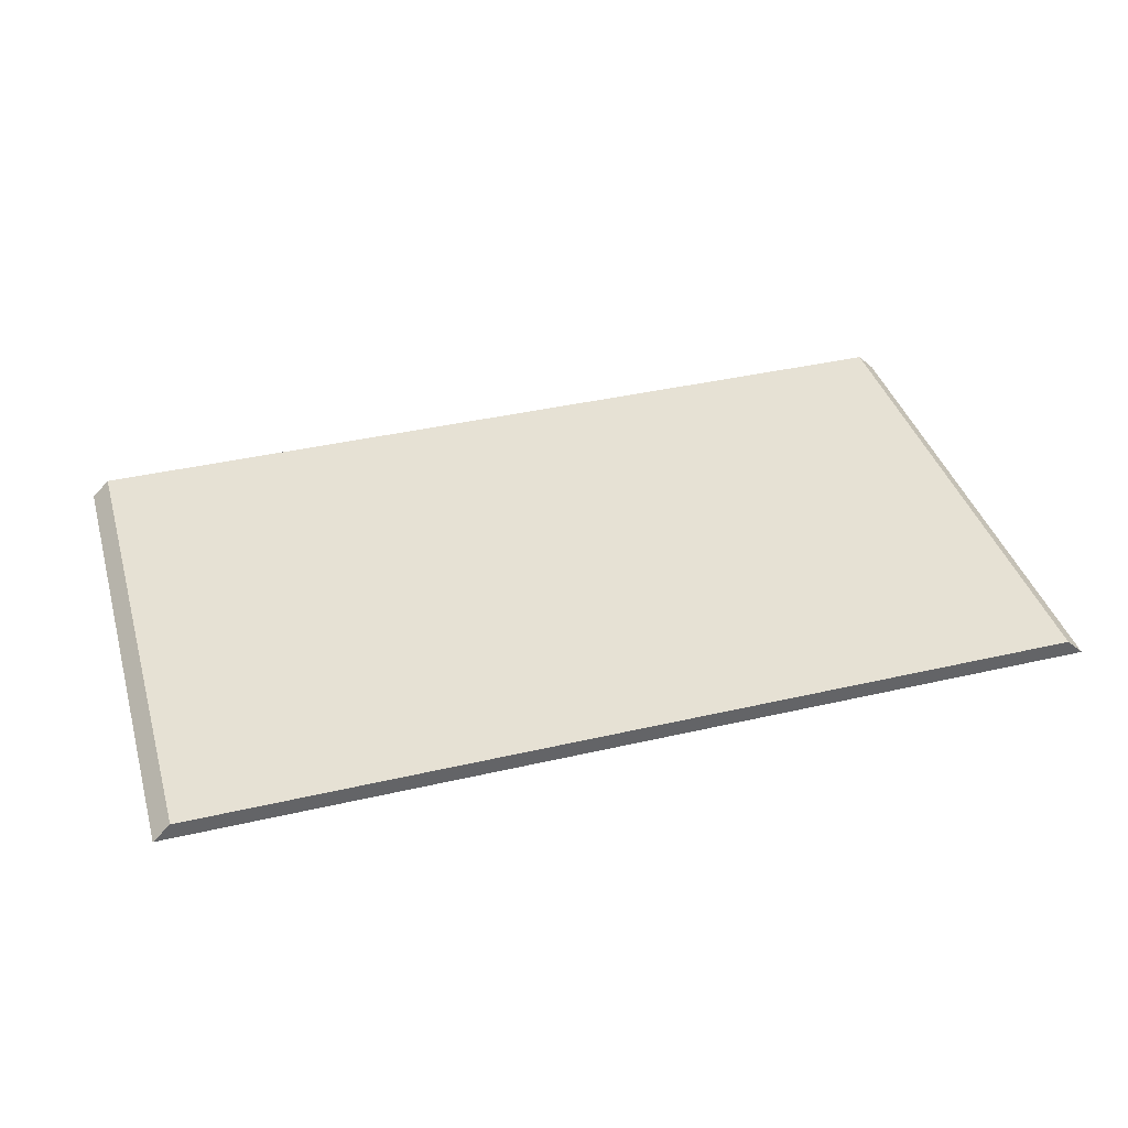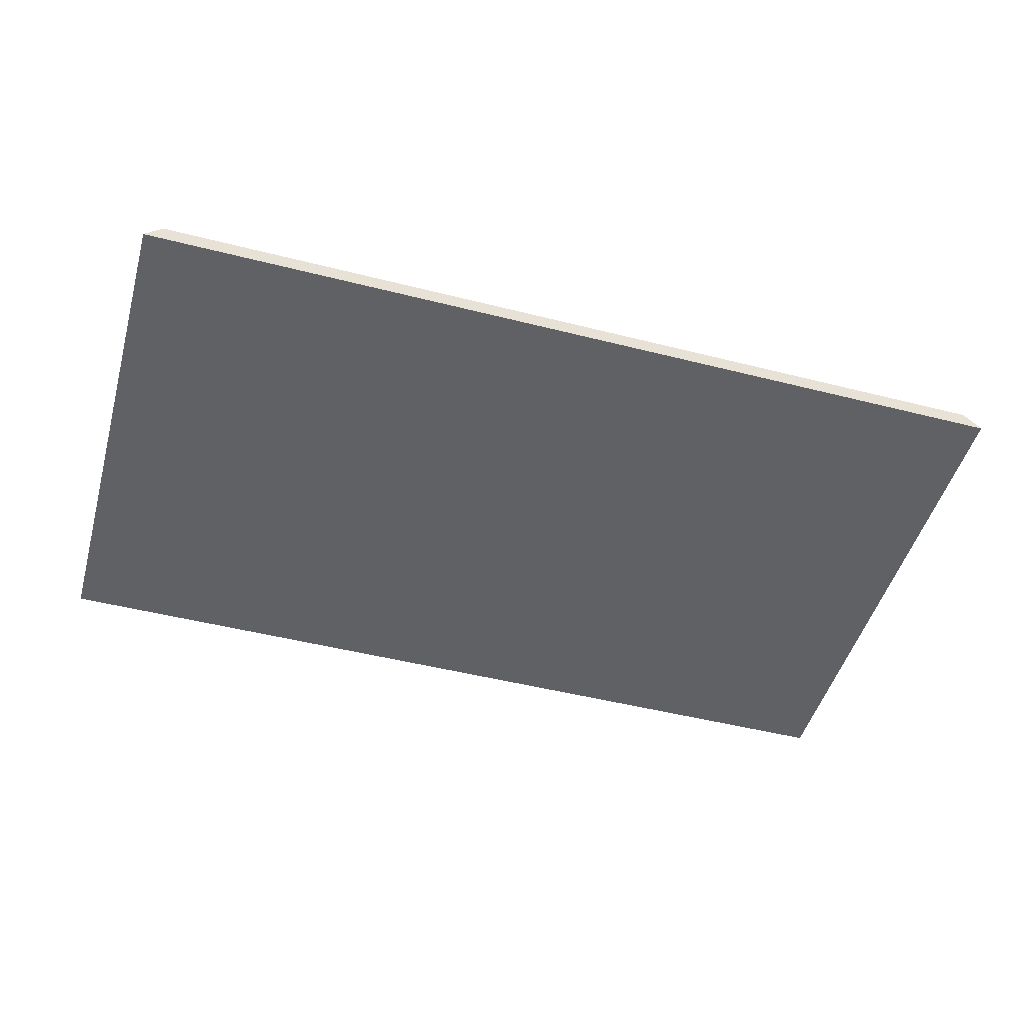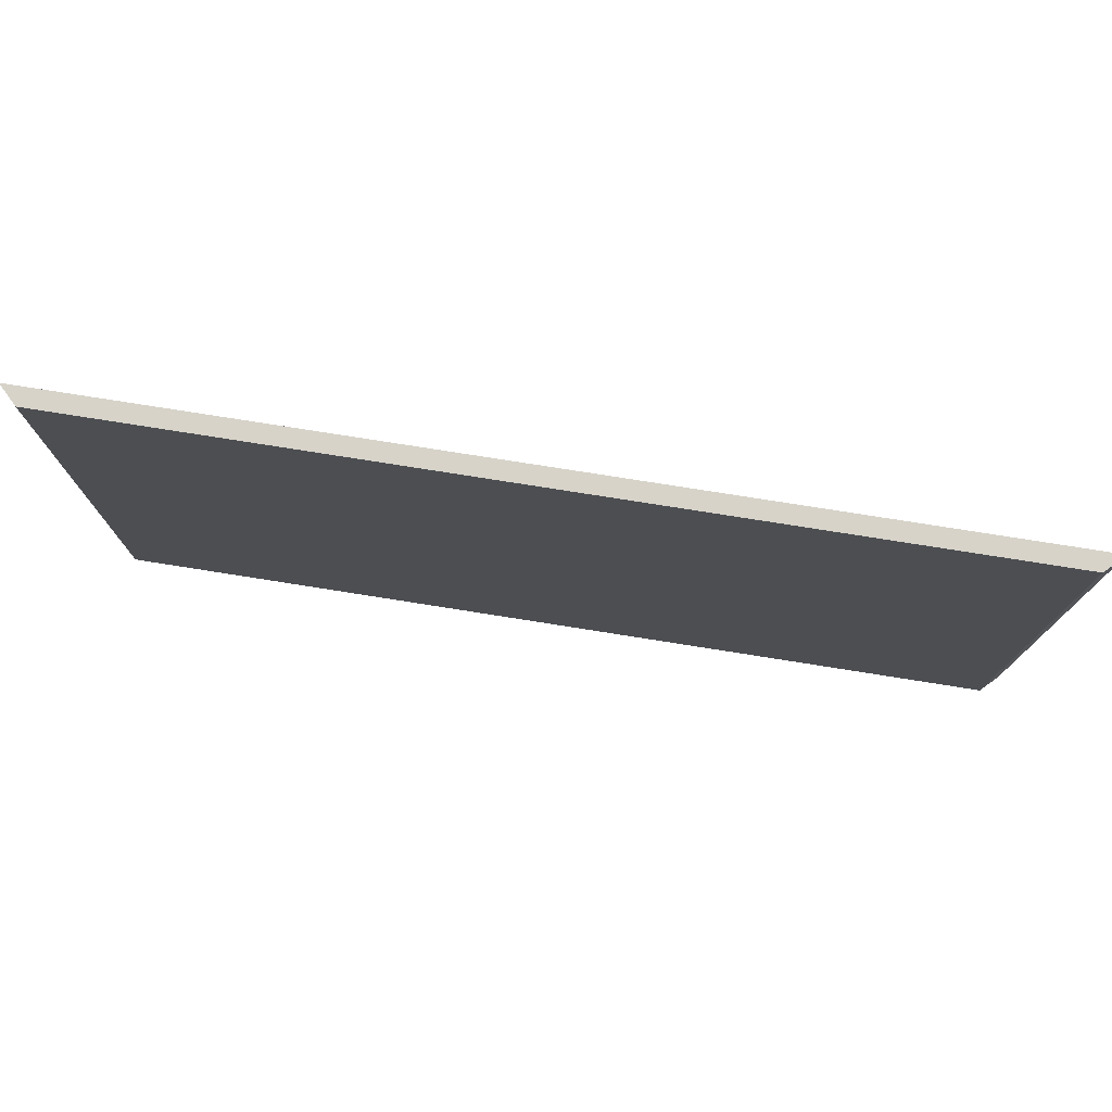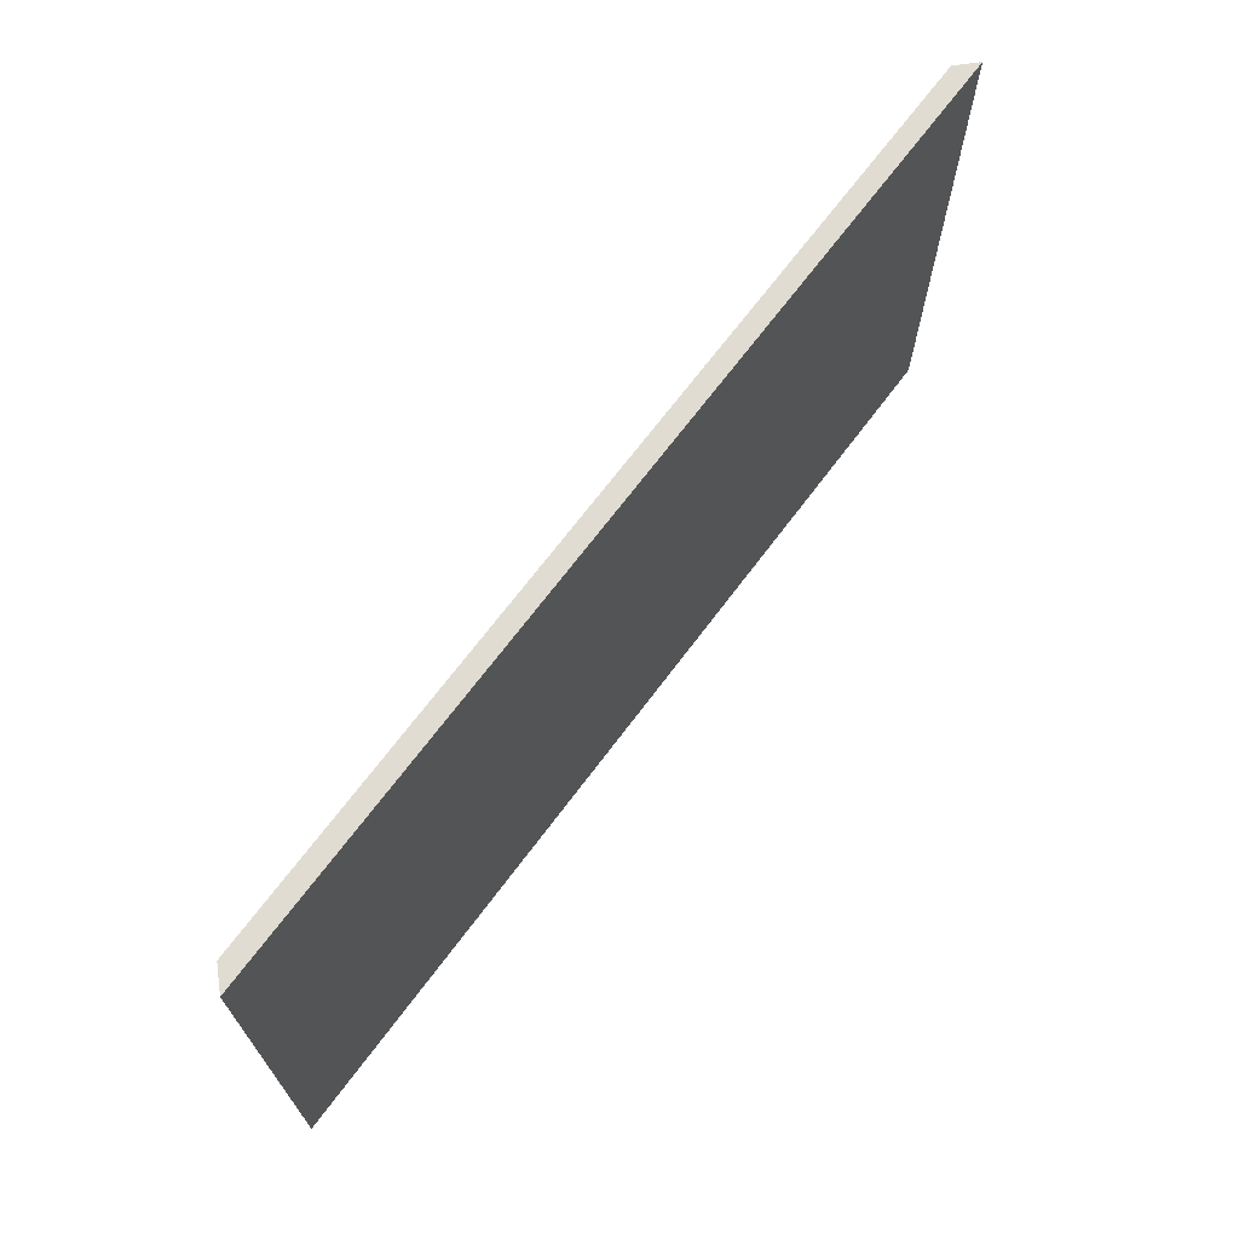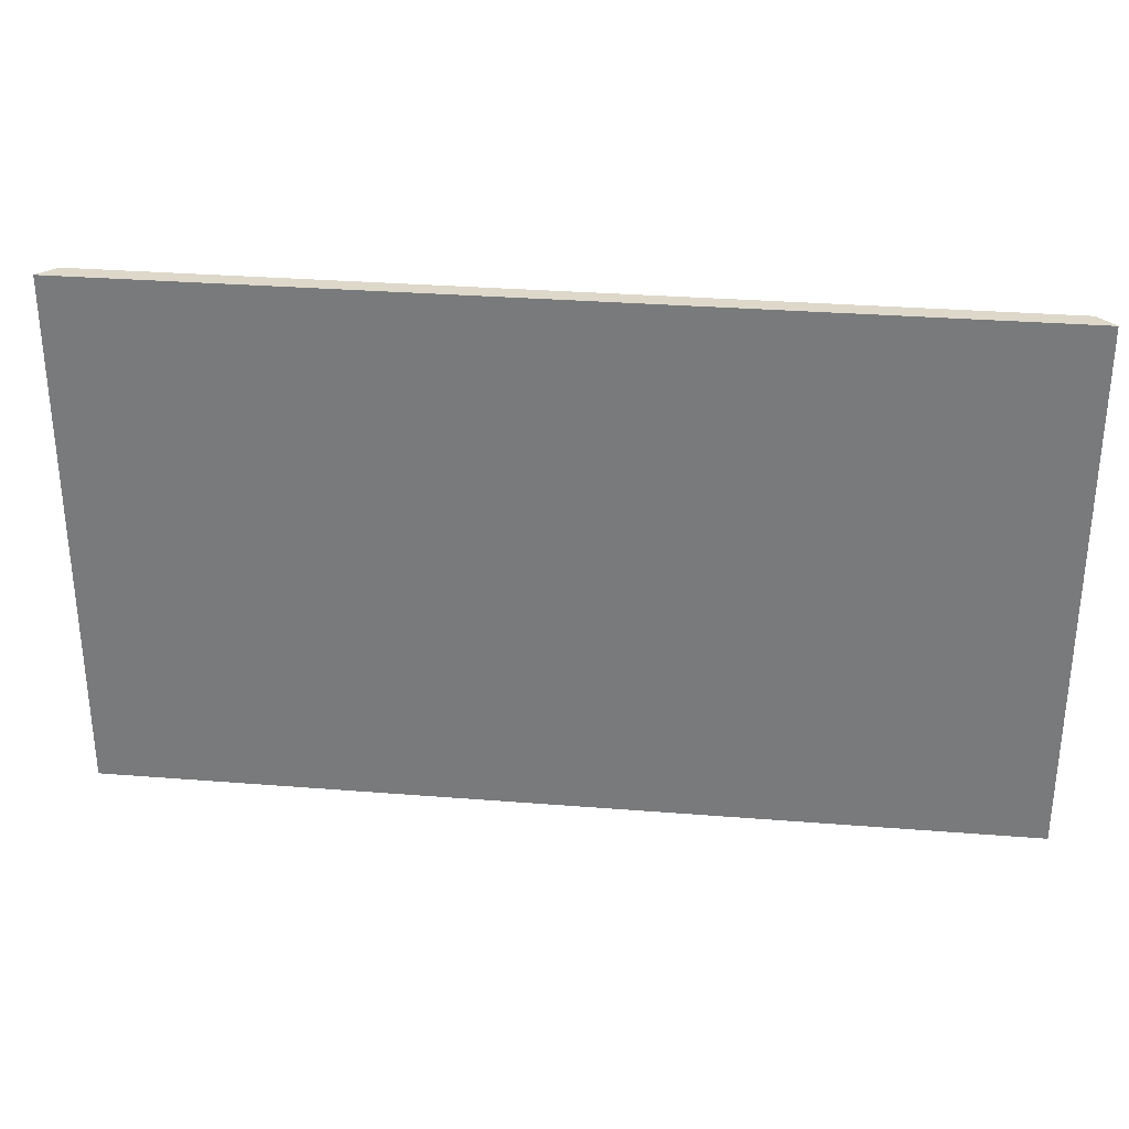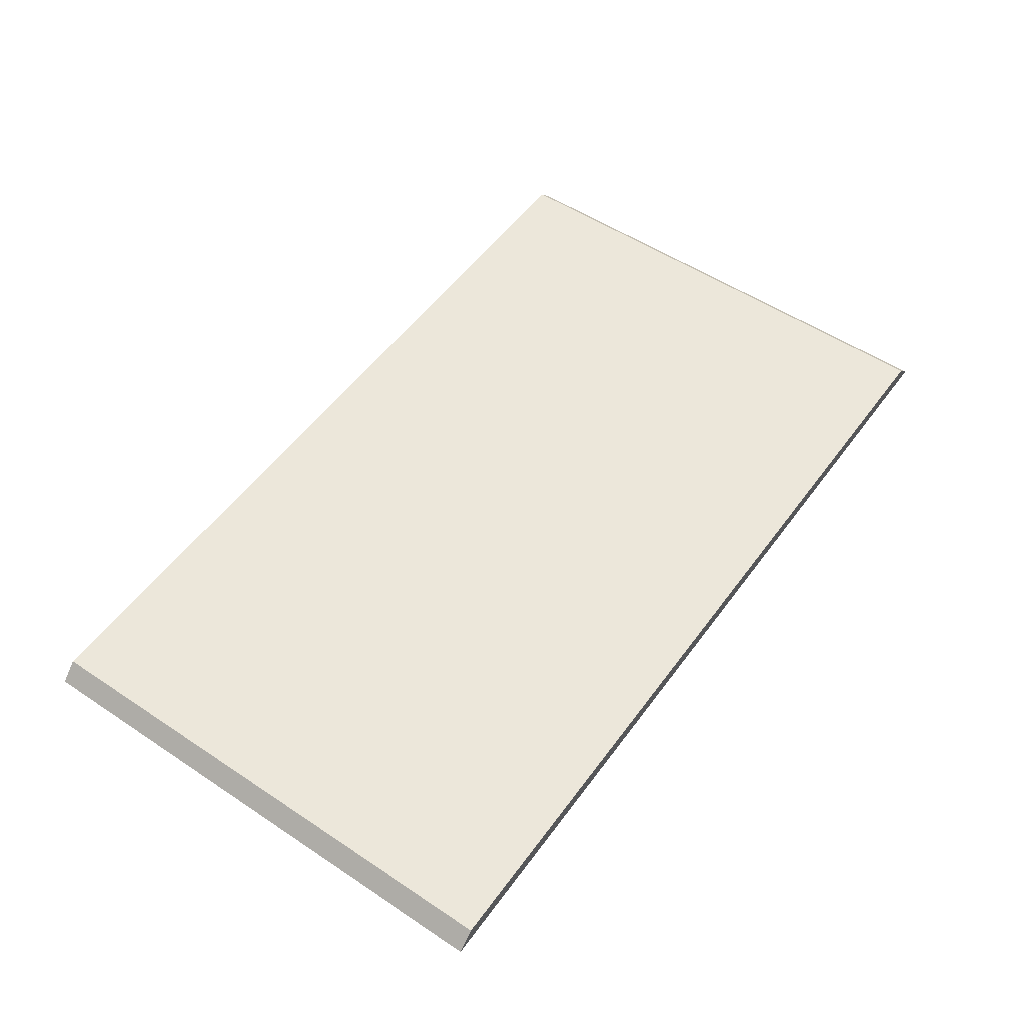
<metadata>
{"format":"obj","ext":"obj","renderer":"f3d","projection":"perspective","resolution":1024,"background":"white","views":[{"elev":39.3,"azim":-16.1,"up":"+Z"},{"elev":-48.5,"azim":164.2,"up":"+Z"},{"elev":76.4,"azim":9.0,"up":"+Y"},{"elev":69.0,"azim":126.8,"up":"+Y"},{"elev":31.0,"azim":-173.5,"up":"+Y"},{"elev":53.4,"azim":125.4,"up":"+Z"}]}
</metadata>
<code>
g pb_Mesh389718
v 96 0 -106
v -4 0 -106
v 96 60 -106
v -4 60 -106
v -4 0 -106
v -6 0 -108
v -4 60 -106
v -6 60 -108
v -6 0 -108
v 98 0 -108
v -6 60 -108
v 98 60 -108
v 98 0 -108
v 96 0 -106
v 98 60 -108
v 96 60 -106
v 96 60 -106
v -4 60 -106
v 98 60 -108
v -6 60 -108
v 98 0 -108
v -6 0 -108
v 96 0 -106
v -4 0 -106
g pb_Mesh389718_0
f 3 2 1
f 3 4 2
f 7 6 5
f 7 8 6
f 11 10 9
f 11 12 10
f 15 14 13
f 15 16 14
f 19 18 17
f 19 20 18
f 23 22 21
f 23 24 22

</code>
